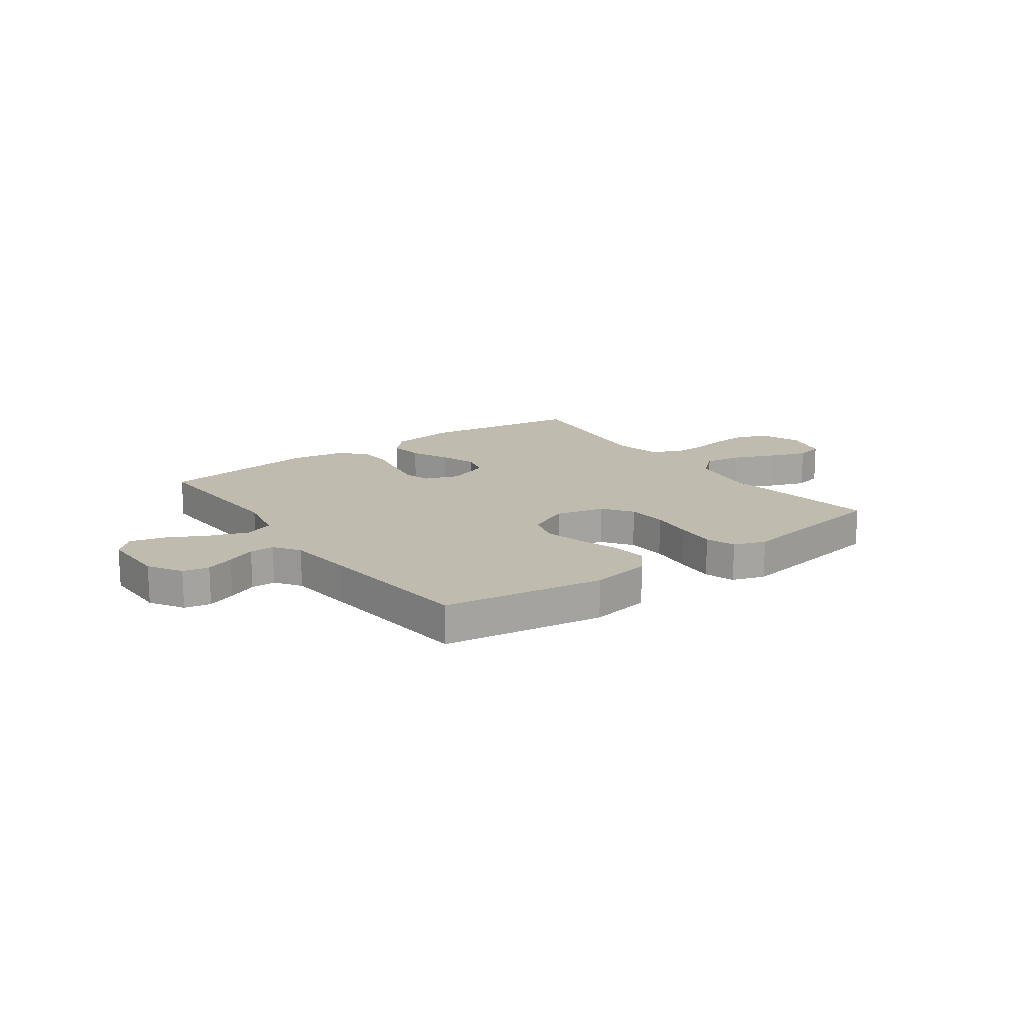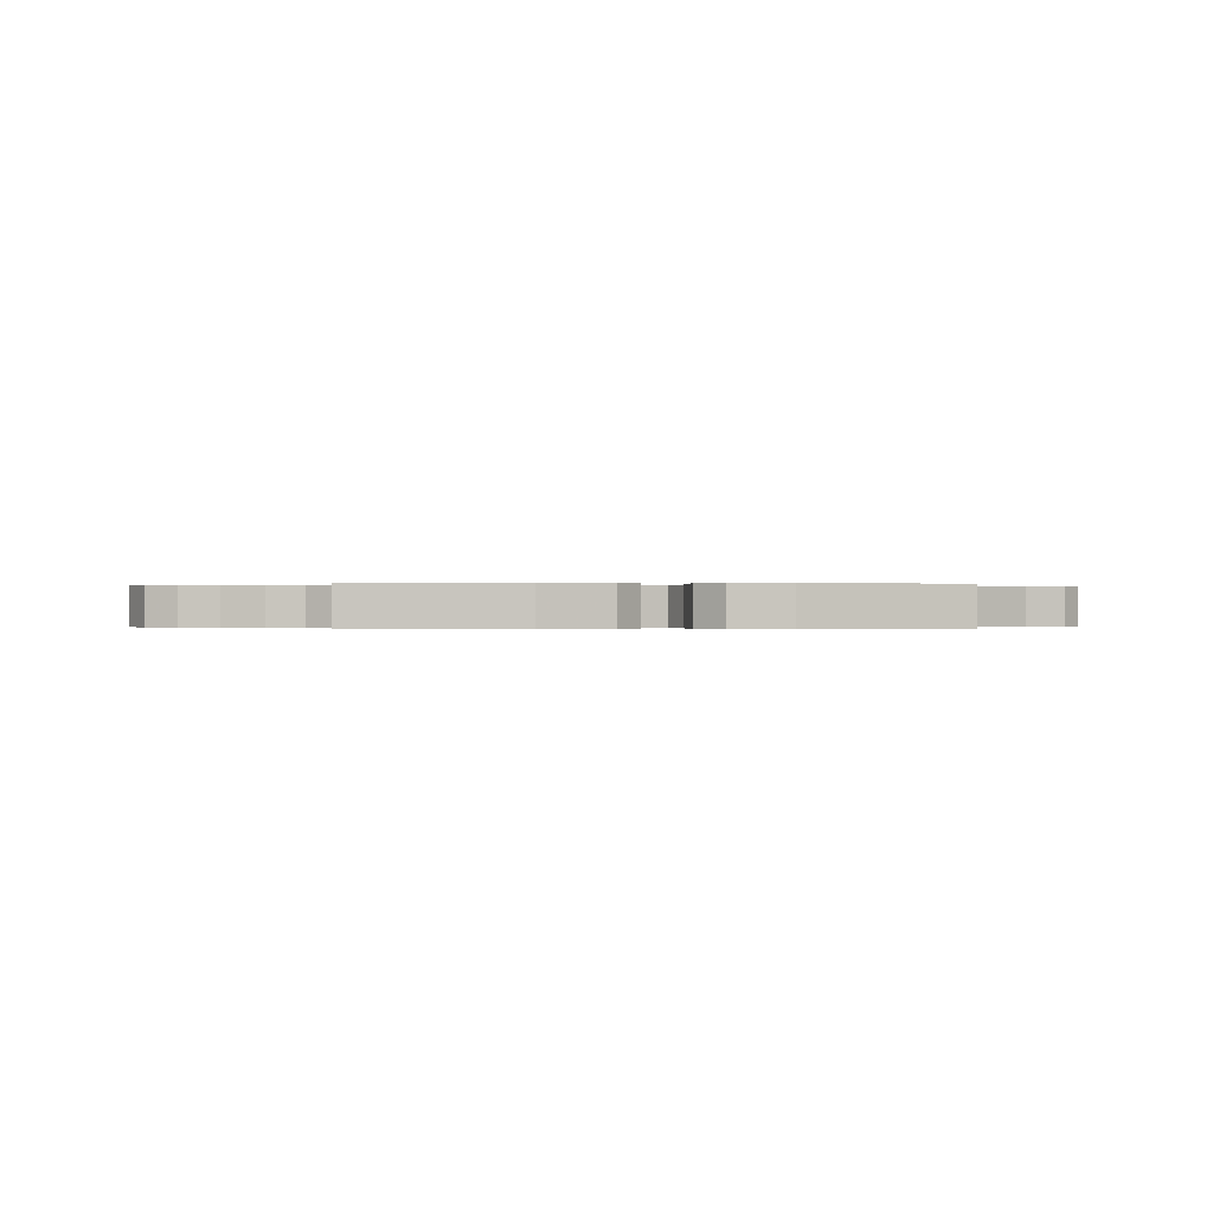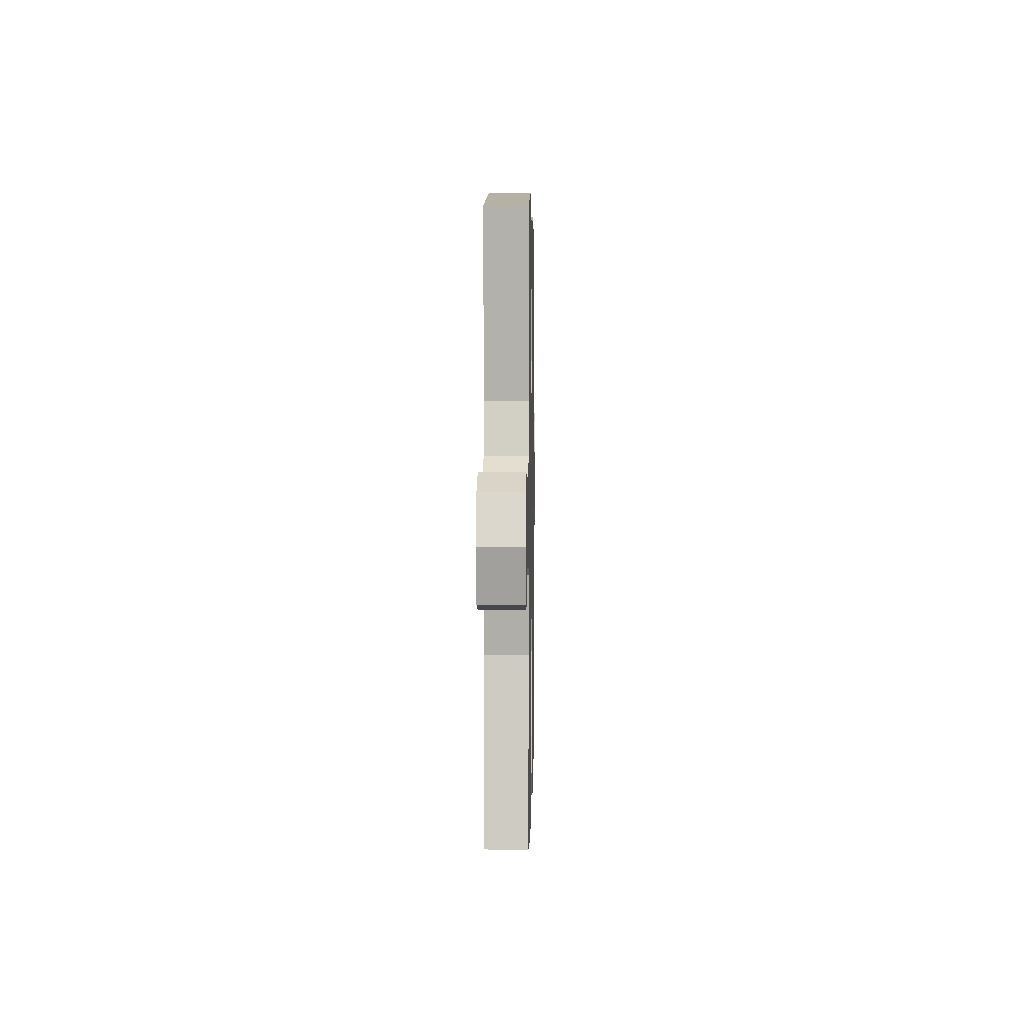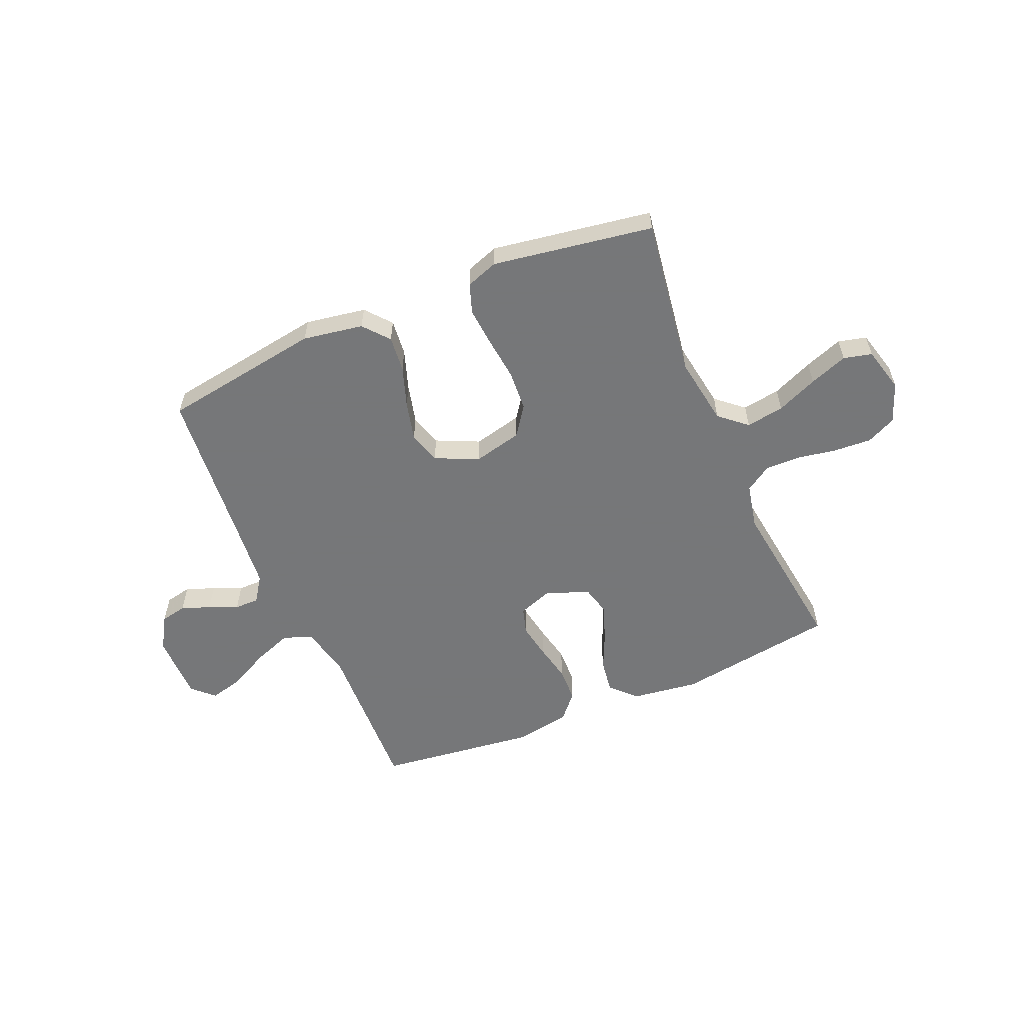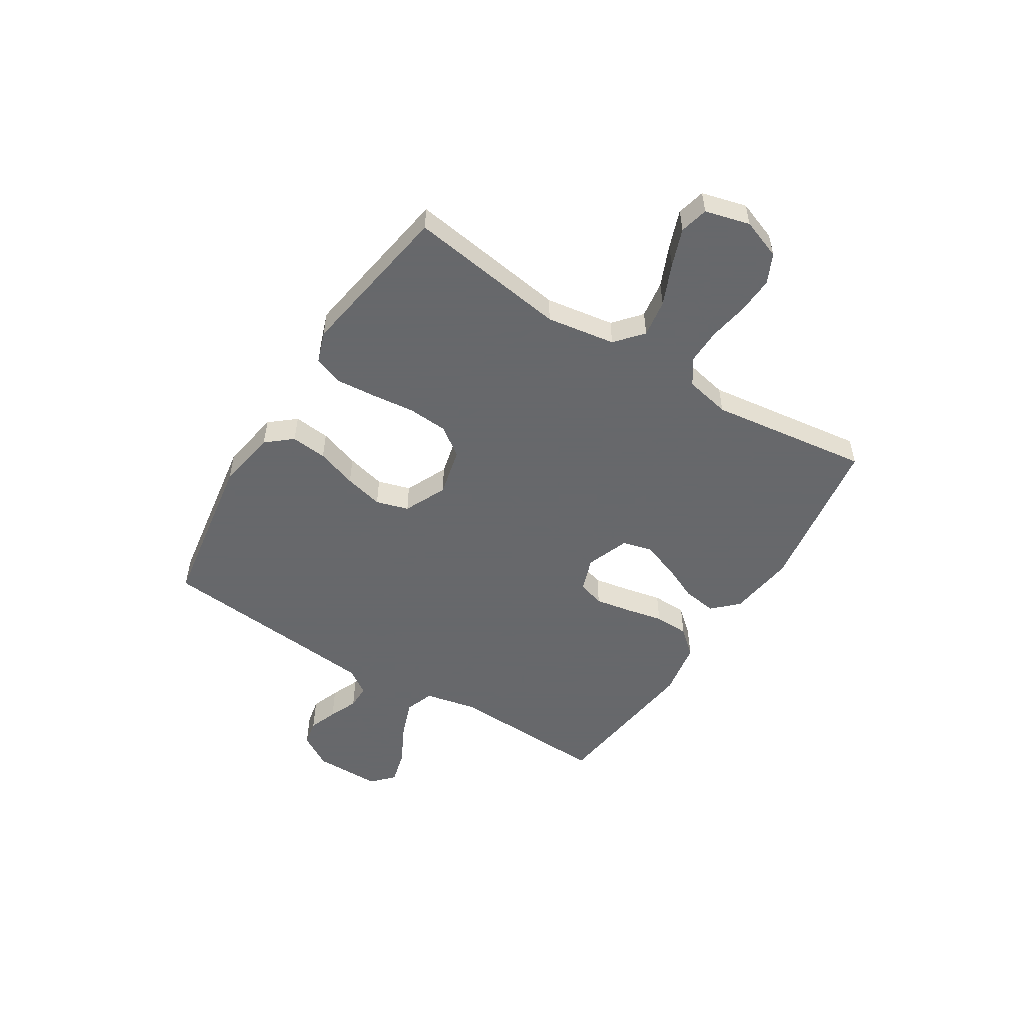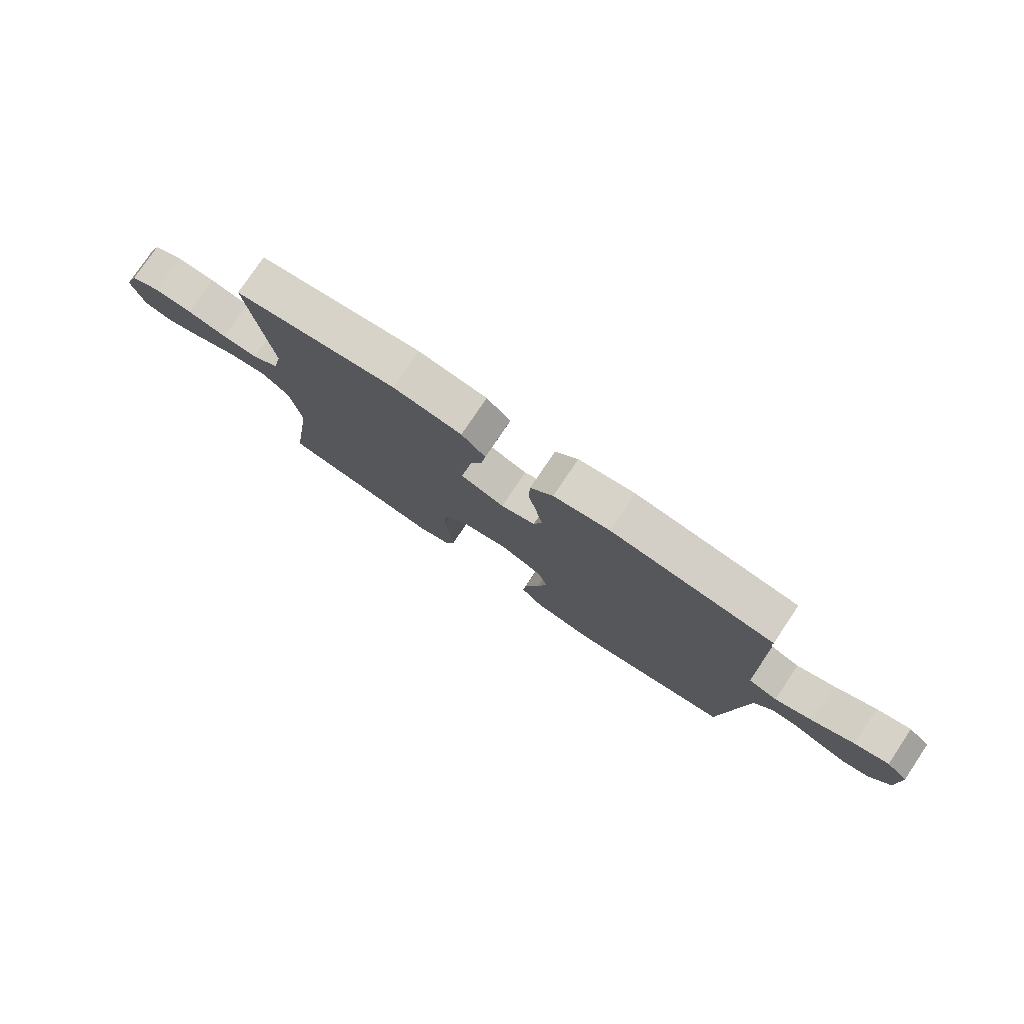
<metadata>
{"format":"obj","ext":"obj","renderer":"f3d","projection":"perspective","resolution":1024,"background":"white","views":[{"elev":16.0,"azim":144.0,"up":"+Y"},{"elev":-0.1,"azim":-9.3,"up":"+Y"},{"elev":3.5,"azim":-88.9,"up":"+Z"},{"elev":-57.1,"azim":-156.9,"up":"+Y"},{"elev":-52.3,"azim":-122.0,"up":"+Y"},{"elev":78.1,"azim":33.9,"up":"+Z"}]}
</metadata>
<code>
v 0.5 0.07 0.5
v 0.488 0.07 0.2
v 0.509 0.07 0.102
v 0.563 0.07 0.082
v 0.634 0.07 0.108
v 0.71 0.07 0.147
v 0.774 0.07 0.164
v 0.814 0.07 0.126
v 0.814 0.07 0
v 0.776 0.07 -0.063
v 0.727 0.07 -0.073
v 0.673 0.07 -0.053
v 0.619 0.07 -0.03
v 0.573 0.07 -0.03
v 0.54 0.07 -0.078
v 0.528 0.07 -0.2
v 0.5 0.07 -0.5
v 0.2 0.07 -0.547
v 0.087 0.07 -0.528
v 0.047 0.07 -0.48
v 0.054 0.07 -0.412
v 0.08 0.07 -0.336
v 0.098 0.07 -0.263
v 0.08 0.07 -0.202
v 0 0.07 -0.165
v -0.092 0.07 -0.187
v -0.131 0.07 -0.242
v -0.136 0.07 -0.317
v -0.127 0.07 -0.398
v -0.121 0.07 -0.472
v -0.14 0.07 -0.527
v -0.2 0.07 -0.548
v -0.5 0.07 -0.5
v -0.456 0.07 -0.2
v -0.476 0.07 -0.071
v -0.527 0.07 -0.027
v -0.598 0.07 -0.038
v -0.675 0.07 -0.071
v -0.746 0.07 -0.097
v -0.799 0.07 -0.084
v -0.821 0.07 0
v -0.793 0.07 0.075
v -0.738 0.07 0.101
v -0.668 0.07 0.097
v -0.594 0.07 0.084
v -0.528 0.07 0.083
v -0.479 0.07 0.115
v -0.461 0.07 0.2
v -0.5 0.07 0.5
v -0.2 0.07 0.545
v -0.074 0.07 0.528
v -0.03 0.07 0.482
v -0.039 0.07 0.419
v -0.071 0.07 0.348
v -0.095 0.07 0.28
v -0.081 0.07 0.225
v 0 0.07 0.195
v 0.064 0.07 0.218
v 0.079 0.07 0.268
v 0.067 0.07 0.335
v 0.052 0.07 0.406
v 0.054 0.07 0.471
v 0.096 0.07 0.519
v 0.2 0.07 0.537
v 0.5 0 0.5
v 0.488 0 0.2
v 0.509 0 0.102
v 0.563 0 0.082
v 0.634 0 0.108
v 0.71 0 0.147
v 0.774 0 0.164
v 0.814 0 0.126
v 0.814 0 0
v 0.776 0 -0.063
v 0.727 0 -0.073
v 0.673 0 -0.053
v 0.619 0 -0.03
v 0.573 0 -0.03
v 0.54 0 -0.078
v 0.528 0 -0.2
v 0.5 0 -0.5
v 0.2 0 -0.547
v 0.087 0 -0.528
v 0.047 0 -0.48
v 0.054 0 -0.412
v 0.08 0 -0.336
v 0.098 0 -0.263
v 0.08 0 -0.202
v 0 0 -0.165
v -0.092 0 -0.187
v -0.131 0 -0.242
v -0.136 0 -0.317
v -0.127 0 -0.398
v -0.121 0 -0.472
v -0.14 0 -0.527
v -0.2 0 -0.548
v -0.5 0 -0.5
v -0.456 0 -0.2
v -0.476 0 -0.071
v -0.527 0 -0.027
v -0.598 0 -0.038
v -0.675 0 -0.071
v -0.746 0 -0.097
v -0.799 0 -0.084
v -0.821 0 0
v -0.793 0 0.075
v -0.738 0 0.101
v -0.668 0 0.097
v -0.594 0 0.084
v -0.528 0 0.083
v -0.479 0 0.115
v -0.461 0 0.2
v -0.5 0 0.5
v -0.2 0 0.545
v -0.074 0 0.528
v -0.03 0 0.482
v -0.039 0 0.419
v -0.071 0 0.348
v -0.095 0 0.28
v -0.081 0 0.225
v 0 0 0.195
v 0.064 0 0.218
v 0.079 0 0.268
v 0.067 0 0.335
v 0.052 0 0.406
v 0.054 0 0.471
v 0.096 0 0.519
v 0.2 0 0.537
f 64 1 2
f 63 64 2
f 62 63 2
f 61 62 2
f 60 61 2
f 59 60 2 3
f 58 59 3
f 57 58 3 4
f 52 53 54
f 51 52 54
f 50 51 54
f 49 50 54
f 48 49 54
f 47 48 54 55
f 46 47 55 56
f 43 44 45
f 42 43 45
f 41 42 45
f 40 41 45
f 39 40 45
f 38 39 45
f 37 38 45
f 36 37 45 46
f 46 56 57
f 36 46 57
f 35 36 57
f 32 33 34
f 31 32 34
f 30 31 34
f 29 30 34
f 28 29 34
f 27 28 34 35
f 20 21 22
f 19 20 22
f 18 19 22
f 17 18 22
f 16 17 22
f 15 16 22 23
f 14 15 23 24
f 11 12 13
f 10 11 13
f 9 10 13
f 8 9 13
f 7 8 13
f 6 7 13
f 5 6 13
f 4 5 13 14
f 14 24 25
f 4 14 25
f 57 4 25
f 26 27 35 57
f 25 26 57
f 66 65 128
f 66 128 127
f 66 127 126
f 66 126 125
f 66 125 124
f 67 66 124 123
f 67 123 122
f 68 67 122 121
f 118 117 116
f 118 116 115
f 118 115 114
f 118 114 113
f 118 113 112
f 119 118 112 111
f 120 119 111 110
f 109 108 107
f 109 107 106
f 109 106 105
f 109 105 104
f 109 104 103
f 109 103 102
f 109 102 101
f 110 109 101 100
f 121 120 110
f 121 110 100
f 121 100 99
f 98 97 96
f 98 96 95
f 98 95 94
f 98 94 93
f 98 93 92
f 99 98 92 91
f 86 85 84
f 86 84 83
f 86 83 82
f 86 82 81
f 86 81 80
f 87 86 80 79
f 88 87 79 78
f 77 76 75
f 77 75 74
f 77 74 73
f 77 73 72
f 77 72 71
f 77 71 70
f 77 70 69
f 78 77 69 68
f 89 88 78
f 89 78 68
f 89 68 121
f 121 99 91 90
f 121 90 89
f 1 65 66 2
f 2 66 67 3
f 3 67 68 4
f 4 68 69 5
f 5 69 70 6
f 6 70 71 7
f 7 71 72 8
f 8 72 73 9
f 9 73 74 10
f 10 74 75 11
f 11 75 76 12
f 12 76 77 13
f 13 77 78 14
f 14 78 79 15
f 15 79 80 16
f 16 80 81 17
f 17 81 82 18
f 18 82 83 19
f 19 83 84 20
f 20 84 85 21
f 21 85 86 22
f 22 86 87 23
f 23 87 88 24
f 24 88 89 25
f 25 89 90 26
f 26 90 91 27
f 27 91 92 28
f 28 92 93 29
f 29 93 94 30
f 30 94 95 31
f 31 95 96 32
f 32 96 97 33
f 33 97 98 34
f 34 98 99 35
f 35 99 100 36
f 36 100 101 37
f 37 101 102 38
f 38 102 103 39
f 39 103 104 40
f 40 104 105 41
f 41 105 106 42
f 42 106 107 43
f 43 107 108 44
f 44 108 109 45
f 45 109 110 46
f 46 110 111 47
f 47 111 112 48
f 48 112 113 49
f 49 113 114 50
f 50 114 115 51
f 51 115 116 52
f 52 116 117 53
f 53 117 118 54
f 54 118 119 55
f 55 119 120 56
f 56 120 121 57
f 57 121 122 58
f 58 122 123 59
f 59 123 124 60
f 60 124 125 61
f 61 125 126 62
f 62 126 127 63
f 63 127 128 64
f 64 128 65 1

</code>
